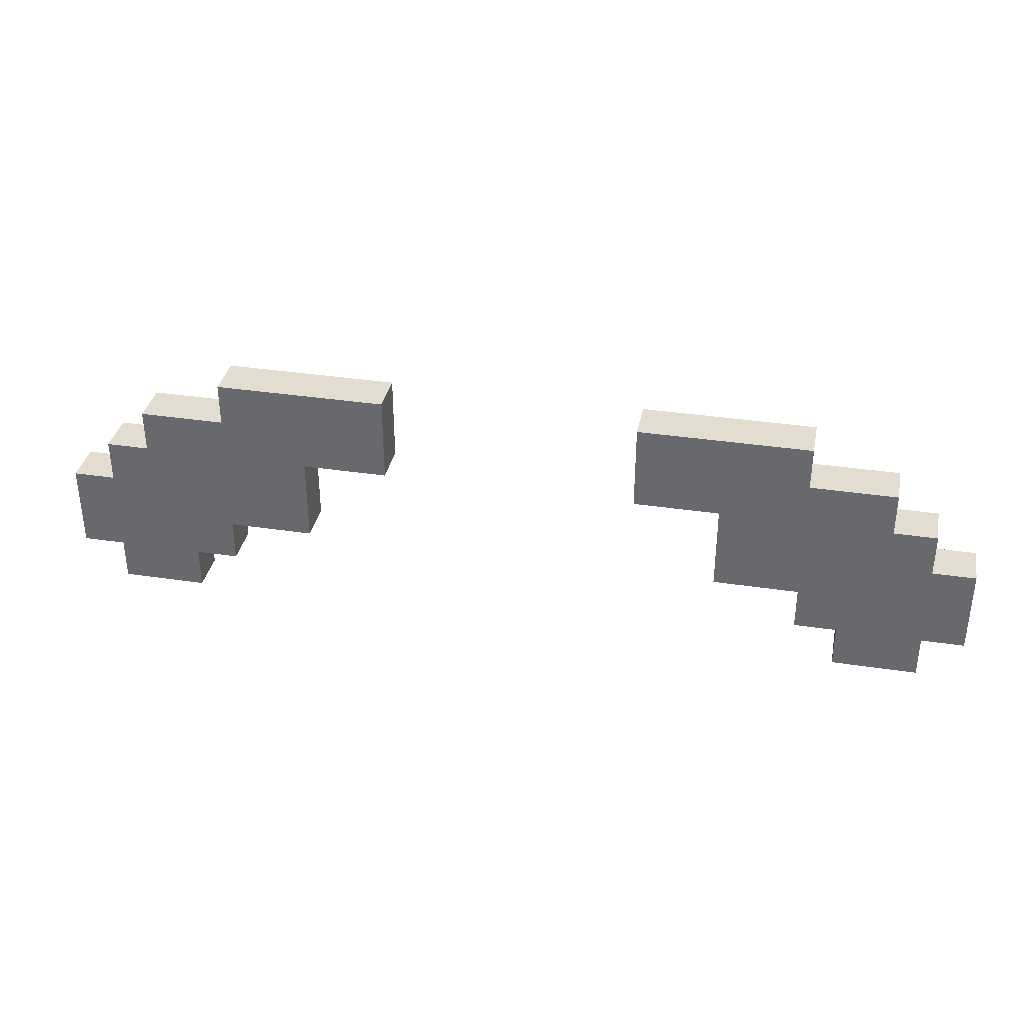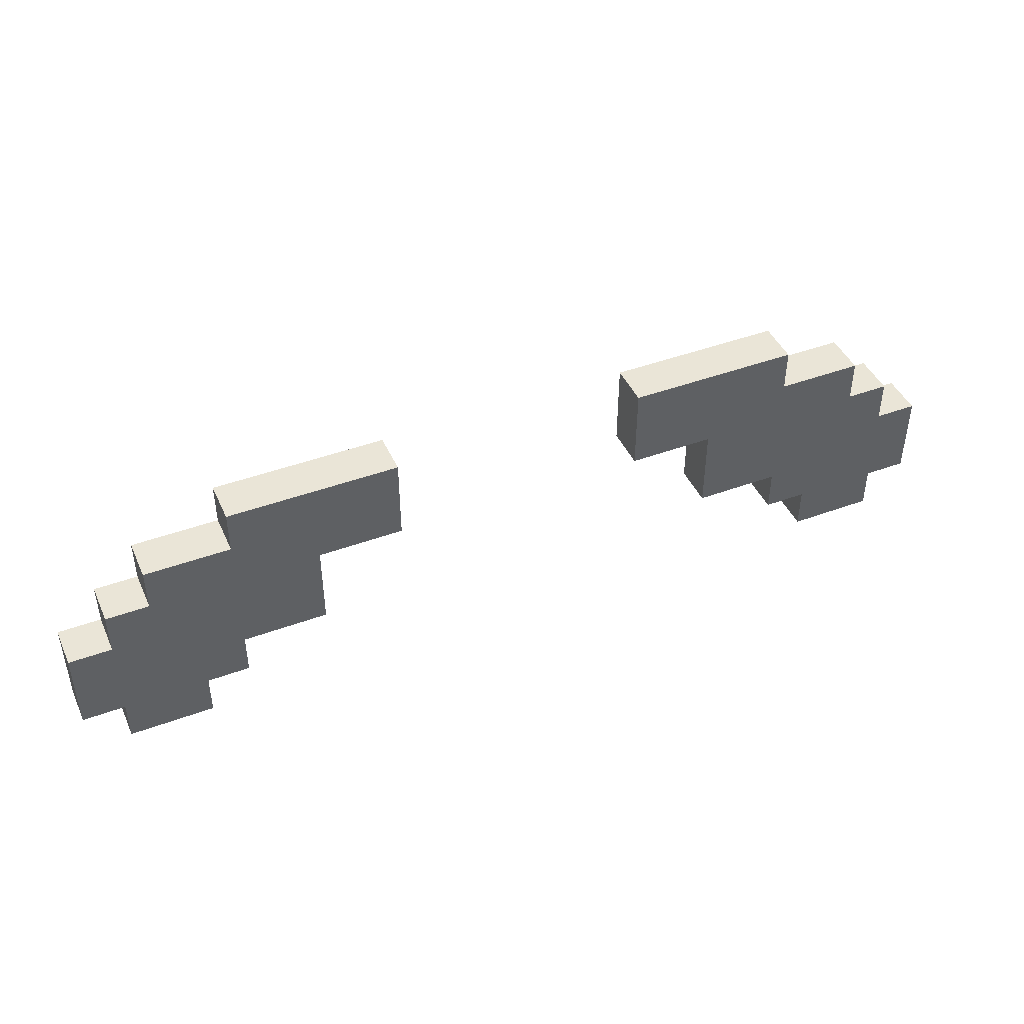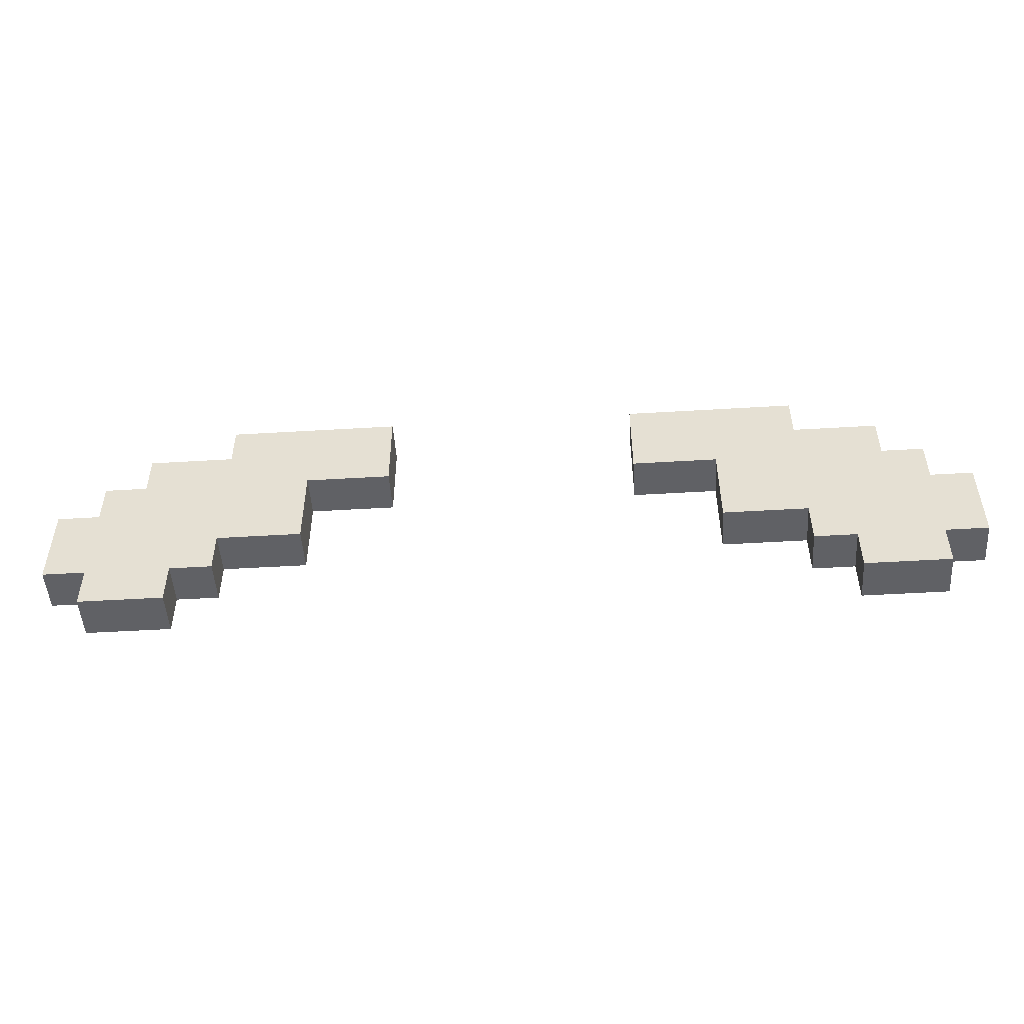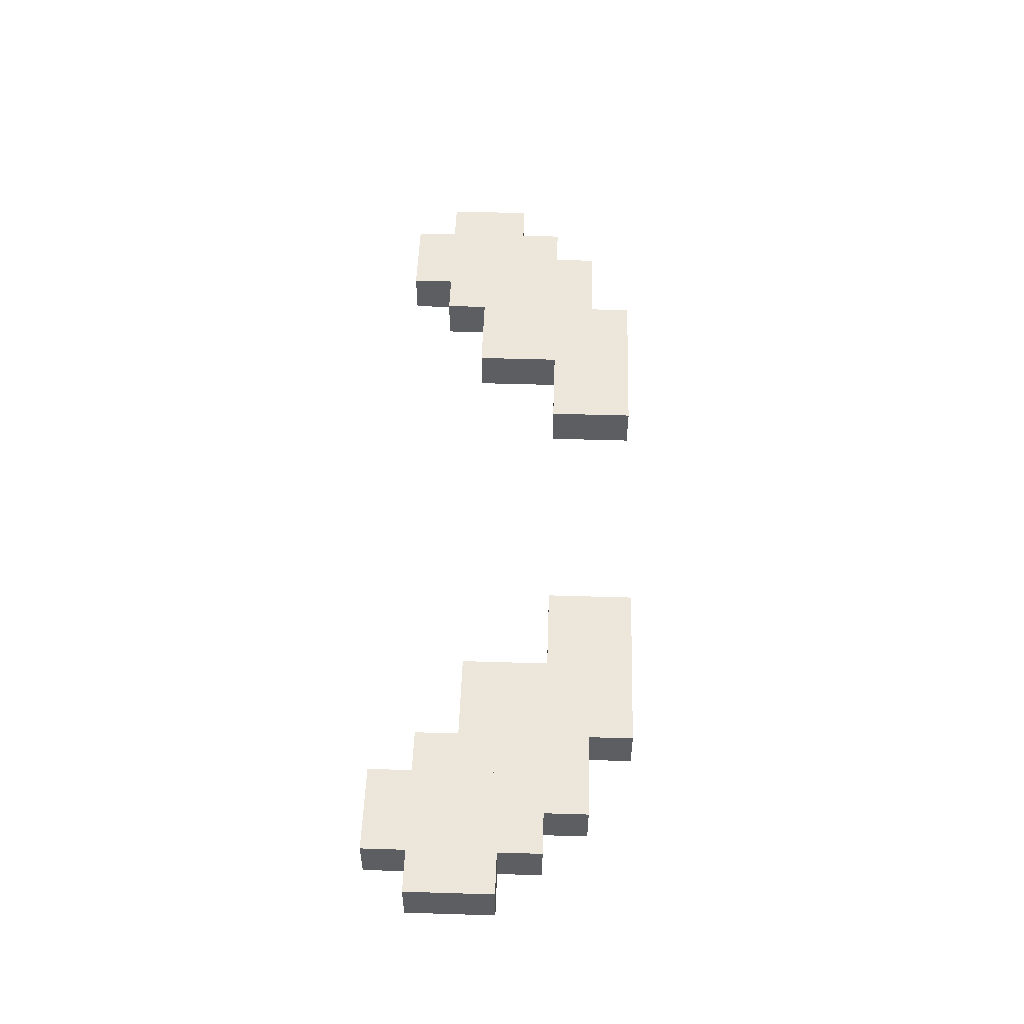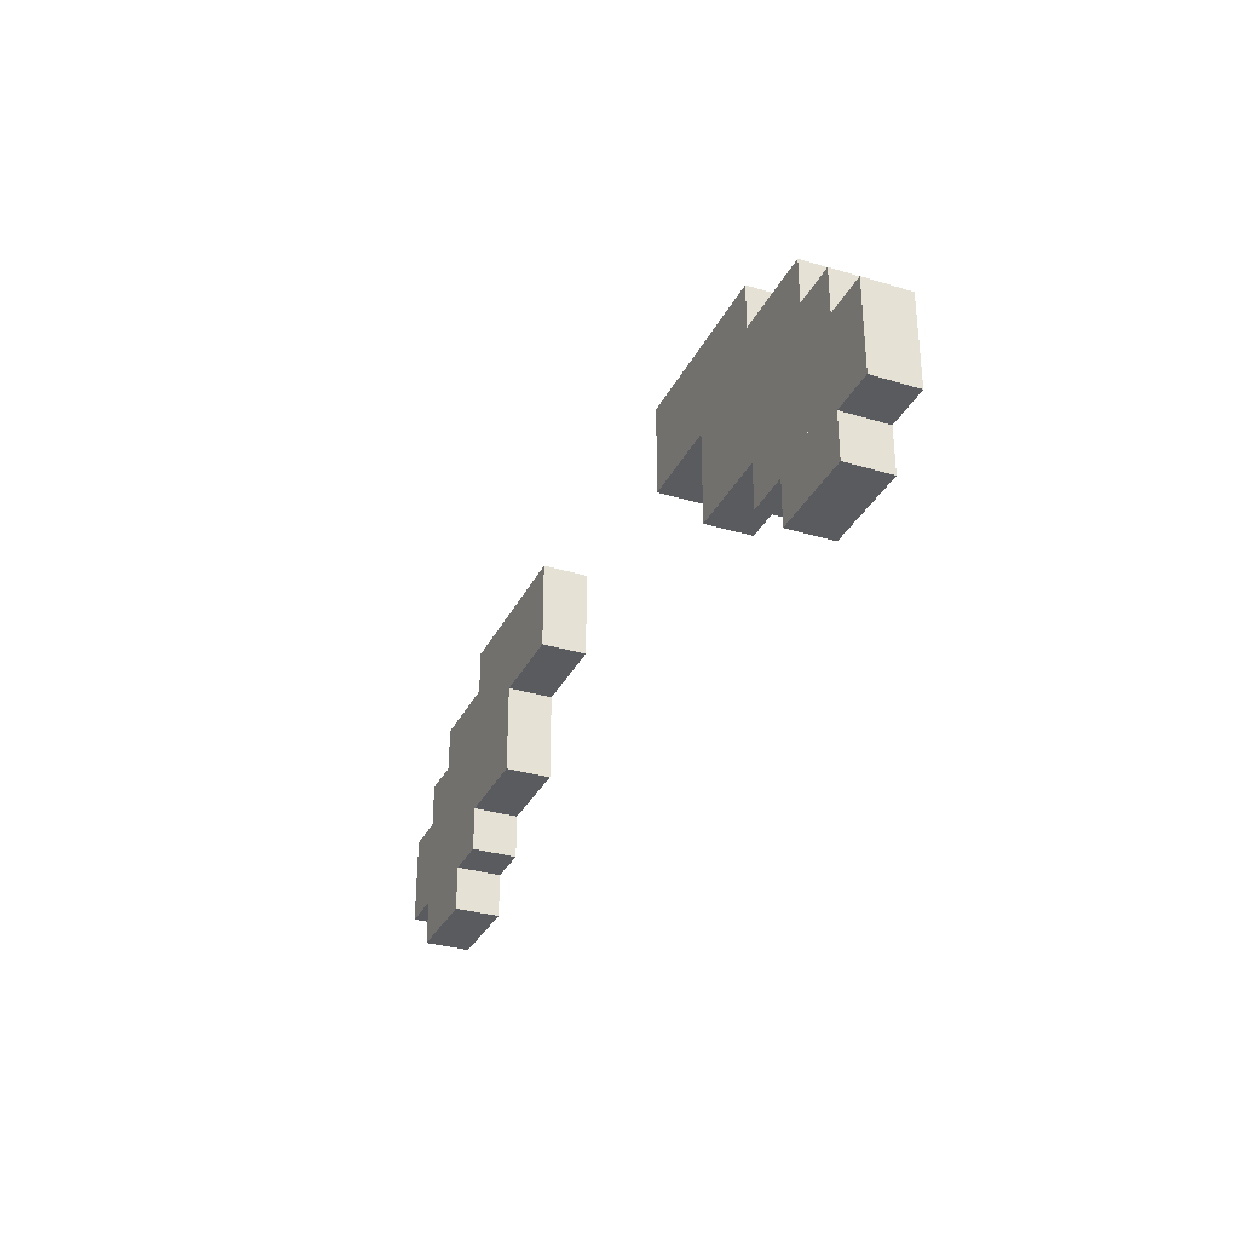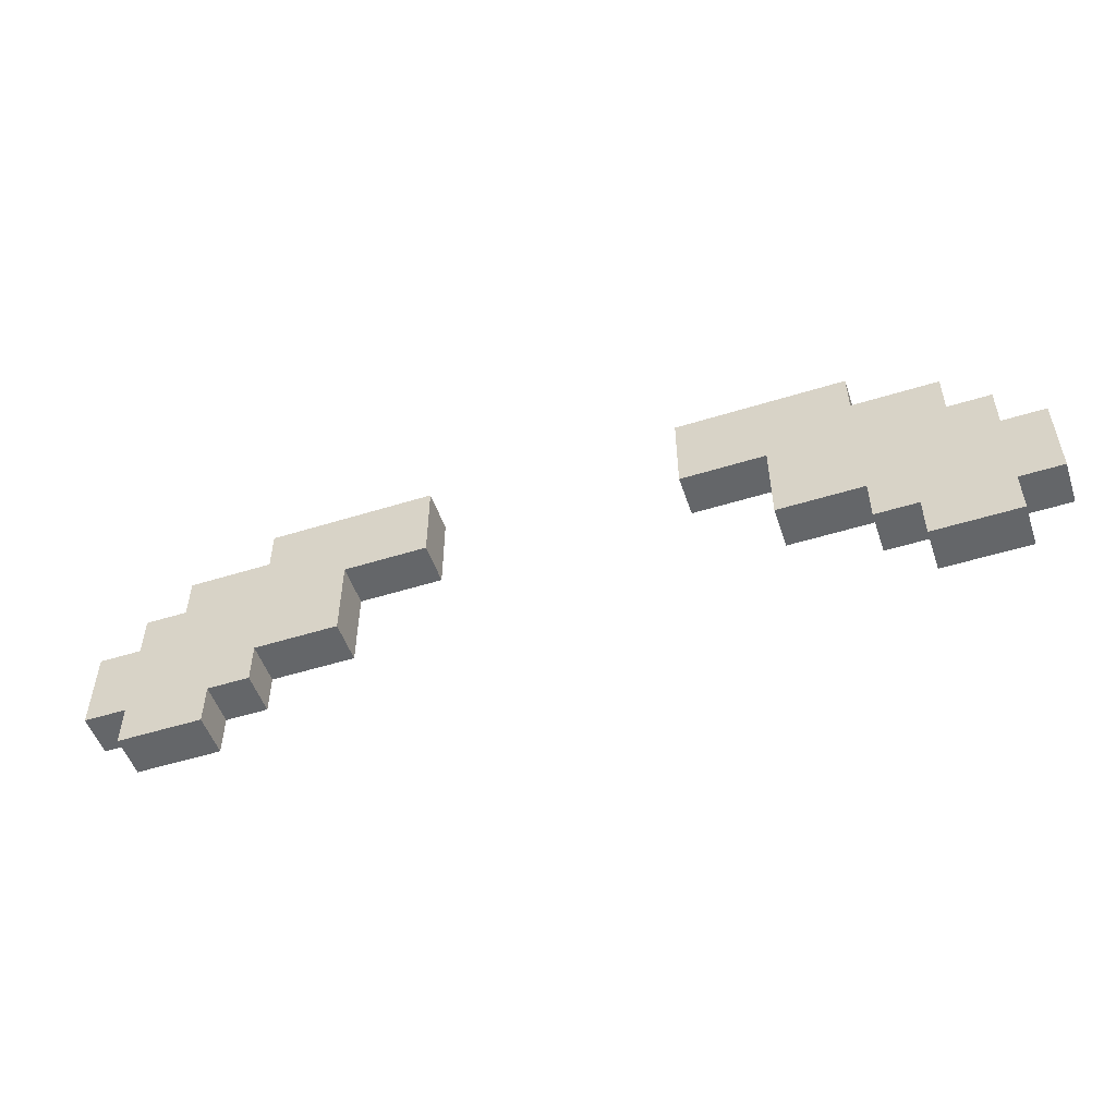
<metadata>
{"format":"obj","ext":"obj","renderer":"f3d","projection":"perspective","resolution":1024,"background":"white","views":[{"elev":35.4,"azim":11.3,"up":"+Z"},{"elev":44.2,"azim":-23.4,"up":"+Z"},{"elev":-49.7,"azim":-176.2,"up":"+Z"},{"elev":50.8,"azim":-88.1,"up":"+Y"},{"elev":-32.3,"azim":66.9,"up":"+Z"},{"elev":-51.7,"azim":18.7,"up":"+Z"}]}
</metadata>
<code>
o 立方体.013
v -10 -1 -2.619
v -10 -1 5.381
v -10 1 -2.619
v -12 -1 -2.619
v -12 -1 5.381
v -12 1 -2.619
v -12 1 5.381
v -10 1 5.381
v -6 -1 1.381
v -6 -1 5.381
v -6 1 1.381
v -8 -1 1.381
v -8 -1 5.381
v -8 1 1.381
v -8 1 5.381
v -6 1 5.381
v -8 -1 1.381
v -8 -1 5.381
v -8 1 1.381
v -10 -1 1.381
v -10 -1 5.381
v -10 1 1.381
v -10 1 5.381
v -8 1 5.381
v -20 -1 -4.619
v -20 -1 -0.6188
v -20 1 -4.619
v -22 -1 -4.619
v -22 -1 -0.6188
v -22 1 -4.619
v -22 1 -0.6188
v -20 1 -0.6188
v -18 -1 -6.619
v -18 -1 1.381
v -18 1 -6.619
v -20 -1 -6.619
v -20 -1 1.381
v -20 1 -6.619
v -20 1 1.381
v -18 1 1.381
v -16 -1 -6.619
v -16 -1 3.381
v -16 1 -6.619
v -18 -1 -6.619
v -18 -1 3.381
v -18 1 -6.619
v -18 1 3.381
v -16 1 3.381
v -14 -1 -4.619
v -14 -1 3.381
v -14 1 -4.619
v -16 -1 -4.619
v -16 -1 3.381
v -16 1 -4.619
v -16 1 3.381
v -14 1 3.381
v -12 -1 -2.619
v -12 -1 5.381
v -12 1 -2.619
v -14 -1 -2.619
v -14 -1 5.381
v -14 1 -2.619
v -14 1 5.381
v -12 1 5.381
v 6 1 1.381
v 6 1 5.381
v 6 -1 1.381
v 8 1 1.381
v 8 1 5.381
v 8 -1 1.381
v 8 -1 5.381
v 6 -1 5.381
v 8 1 1.381
v 8 1 5.381
v 8 -1 1.381
v 10 1 1.381
v 10 1 5.381
v 10 -1 1.381
v 10 -1 5.381
v 8 -1 5.381
v 20 1 -4.619
v 20 1 -0.6188
v 20 -1 -4.619
v 22 1 -4.619
v 22 1 -0.6188
v 22 -1 -4.619
v 22 -1 -0.6188
v 20 -1 -0.6188
v 18 1 -6.619
v 18 1 1.381
v 18 -1 -6.619
v 20 1 -6.619
v 20 1 1.381
v 20 -1 -6.619
v 20 -1 1.381
v 18 -1 1.381
v 16 1 -6.619
v 16 1 3.381
v 16 -1 -6.619
v 18 1 -6.619
v 18 1 3.381
v 18 -1 -6.619
v 18 -1 3.381
v 16 -1 3.381
v 14 1 -4.619
v 14 1 3.381
v 14 -1 -4.619
v 16 1 -4.619
v 16 1 3.381
v 16 -1 -4.619
v 16 -1 3.381
v 14 -1 3.381
v 10 1 -2.619
v 10 1 5.381
v 10 -1 -2.619
v 12 1 -2.619
v 12 1 5.381
v 12 -1 -2.619
v 12 -1 5.381
v 10 -1 5.381
v 12 1 -2.619
v 12 1 5.381
v 12 -1 -2.619
v 14 1 -2.619
v 14 1 5.381
v 14 -1 -2.619
v 14 -1 5.381
v 12 -1 5.381
f 2 5 4 1
f 1 3 8 2
f 4 6 3 1
f 5 7 6 4
f 7 8 3 6
f 2 8 7 5
f 10 13 12 9
f 9 11 16 10
f 12 14 11 9
f 13 15 14 12
f 15 16 11 14
f 10 16 15 13
f 18 21 20 17
f 17 19 24 18
f 20 22 19 17
f 21 23 22 20
f 23 24 19 22
f 18 24 23 21
f 26 29 28 25
f 25 27 32 26
f 28 30 27 25
f 29 31 30 28
f 31 32 27 30
f 26 32 31 29
f 34 37 36 33
f 33 35 40 34
f 36 38 35 33
f 37 39 38 36
f 39 40 35 38
f 34 40 39 37
f 42 45 44 41
f 41 43 48 42
f 44 46 43 41
f 45 47 46 44
f 47 48 43 46
f 42 48 47 45
f 50 53 52 49
f 49 51 56 50
f 52 54 51 49
f 53 55 54 52
f 55 56 51 54
f 50 56 55 53
f 58 61 60 57
f 57 59 64 58
f 60 62 59 57
f 61 63 62 60
f 63 64 59 62
f 58 64 63 61
f 66 69 68 65
f 65 67 72 66
f 68 70 67 65
f 69 71 70 68
f 71 72 67 70
f 66 72 71 69
f 74 77 76 73
f 73 75 80 74
f 76 78 75 73
f 77 79 78 76
f 79 80 75 78
f 74 80 79 77
f 82 85 84 81
f 81 83 88 82
f 84 86 83 81
f 85 87 86 84
f 87 88 83 86
f 82 88 87 85
f 90 93 92 89
f 89 91 96 90
f 92 94 91 89
f 93 95 94 92
f 95 96 91 94
f 90 96 95 93
f 98 101 100 97
f 97 99 104 98
f 100 102 99 97
f 101 103 102 100
f 103 104 99 102
f 98 104 103 101
f 106 109 108 105
f 105 107 112 106
f 108 110 107 105
f 109 111 110 108
f 111 112 107 110
f 106 112 111 109
f 114 117 116 113
f 113 115 120 114
f 116 118 115 113
f 117 119 118 116
f 119 120 115 118
f 114 120 119 117
f 122 125 124 121
f 121 123 128 122
f 124 126 123 121
f 125 127 126 124
f 127 128 123 126
f 122 128 127 125

</code>
